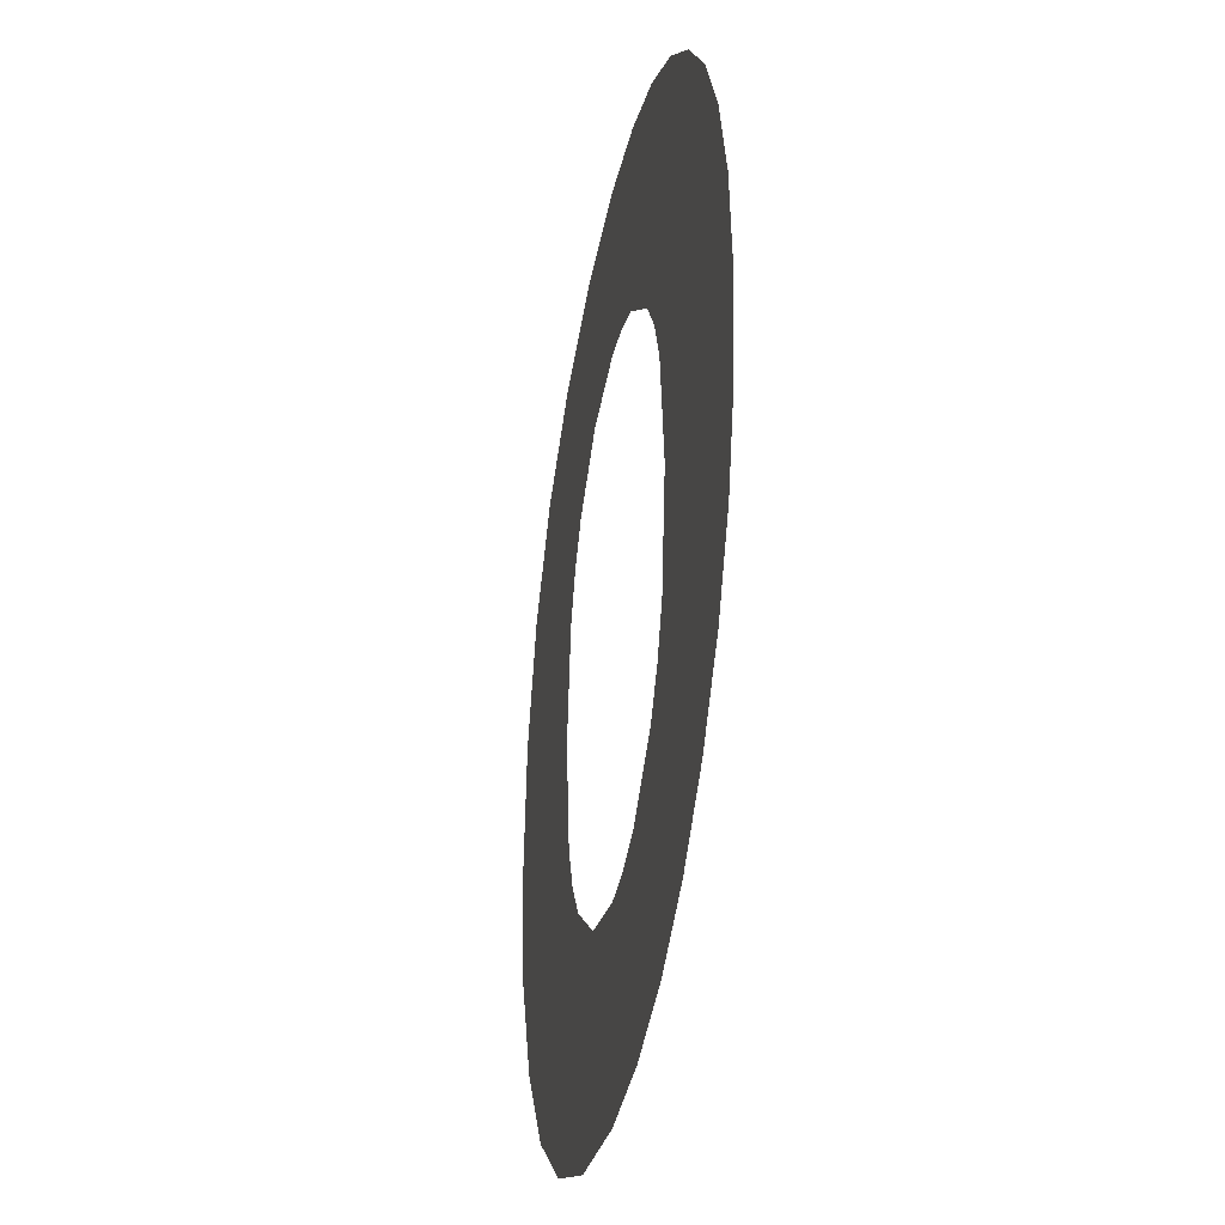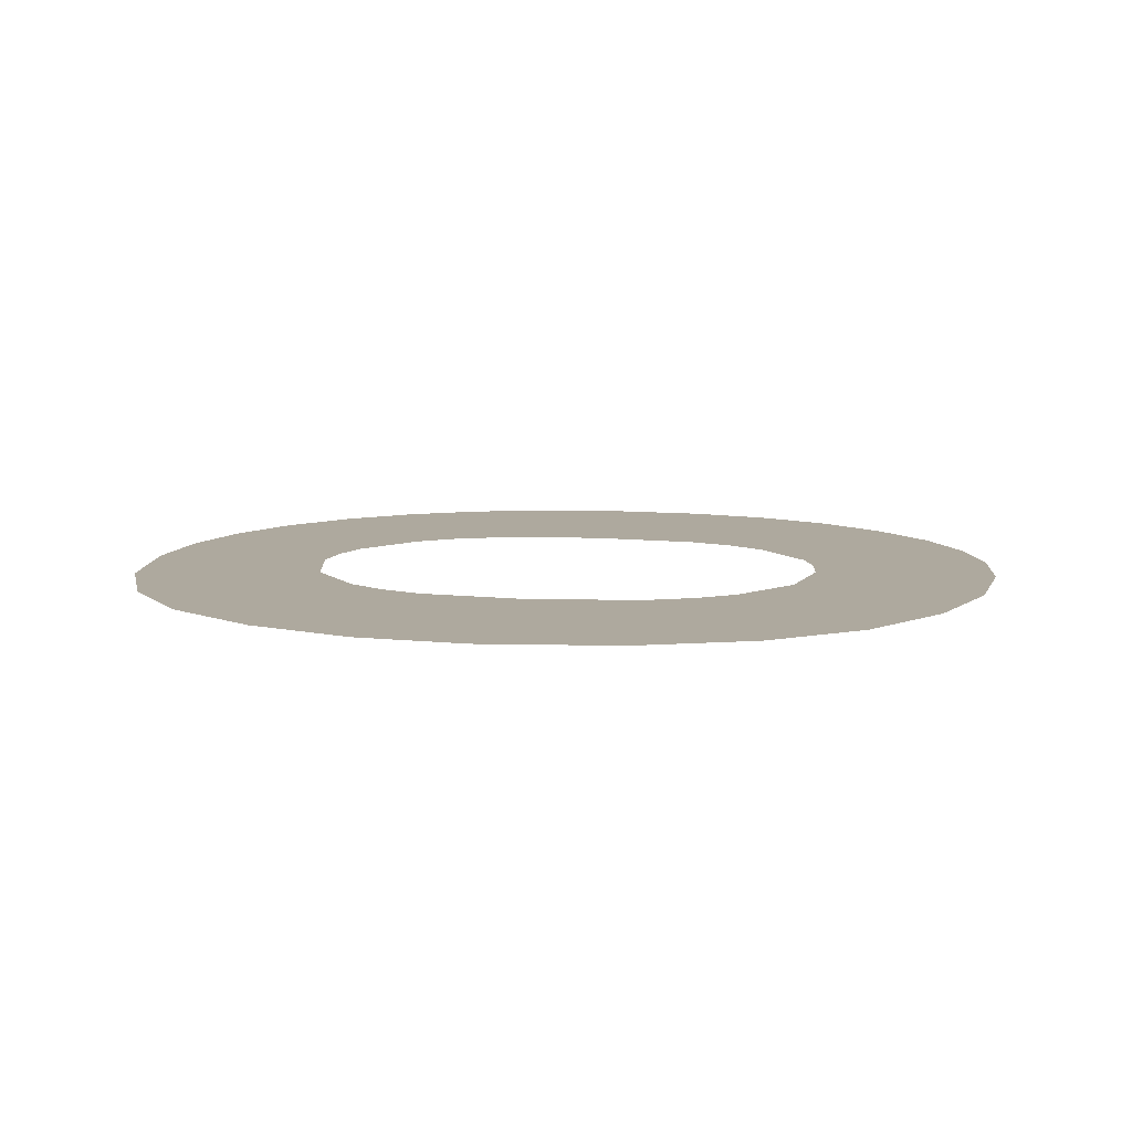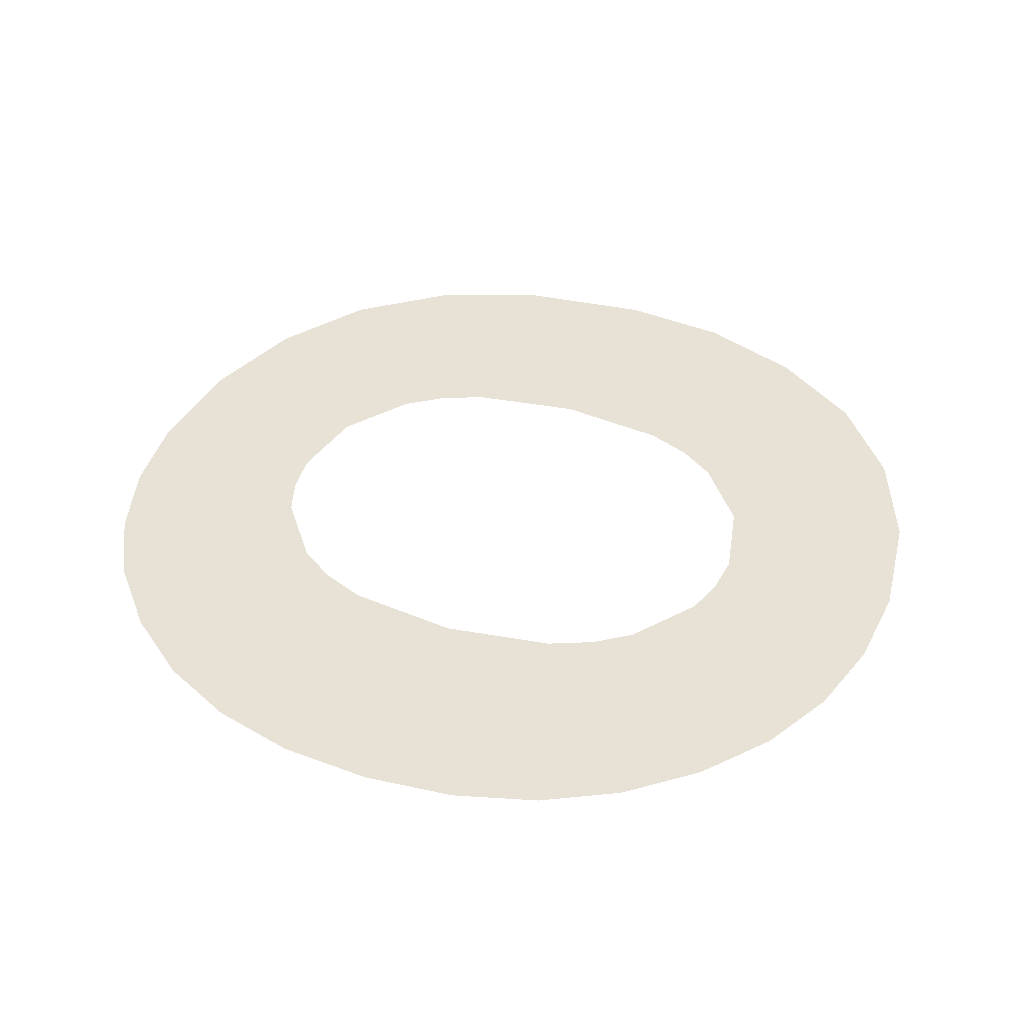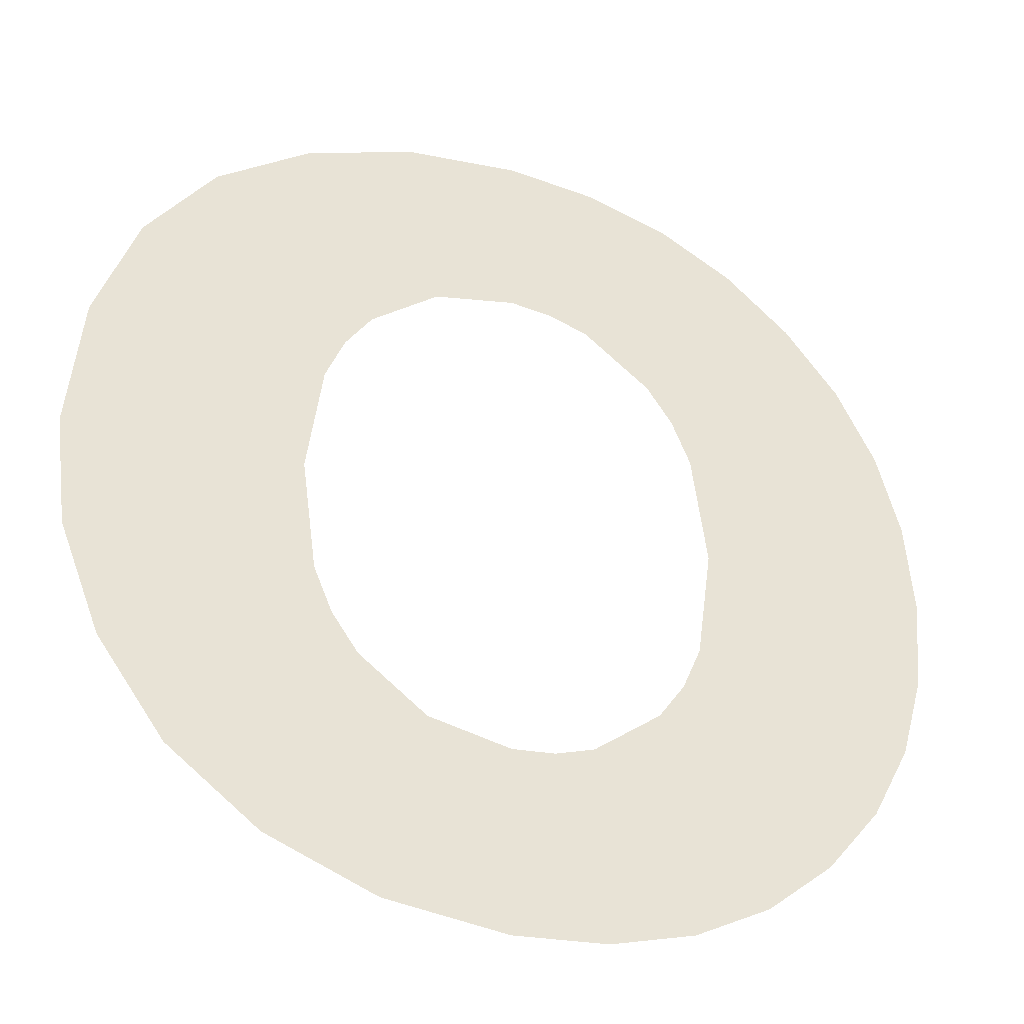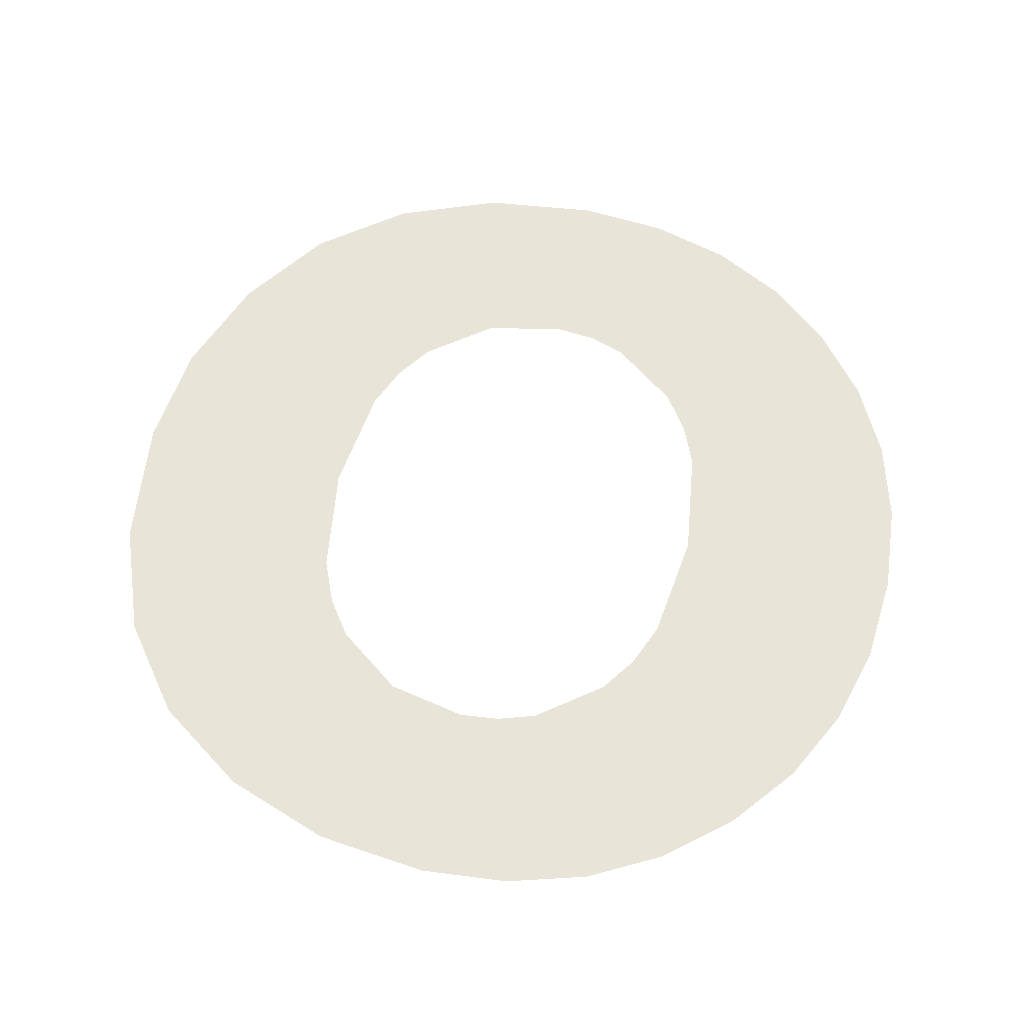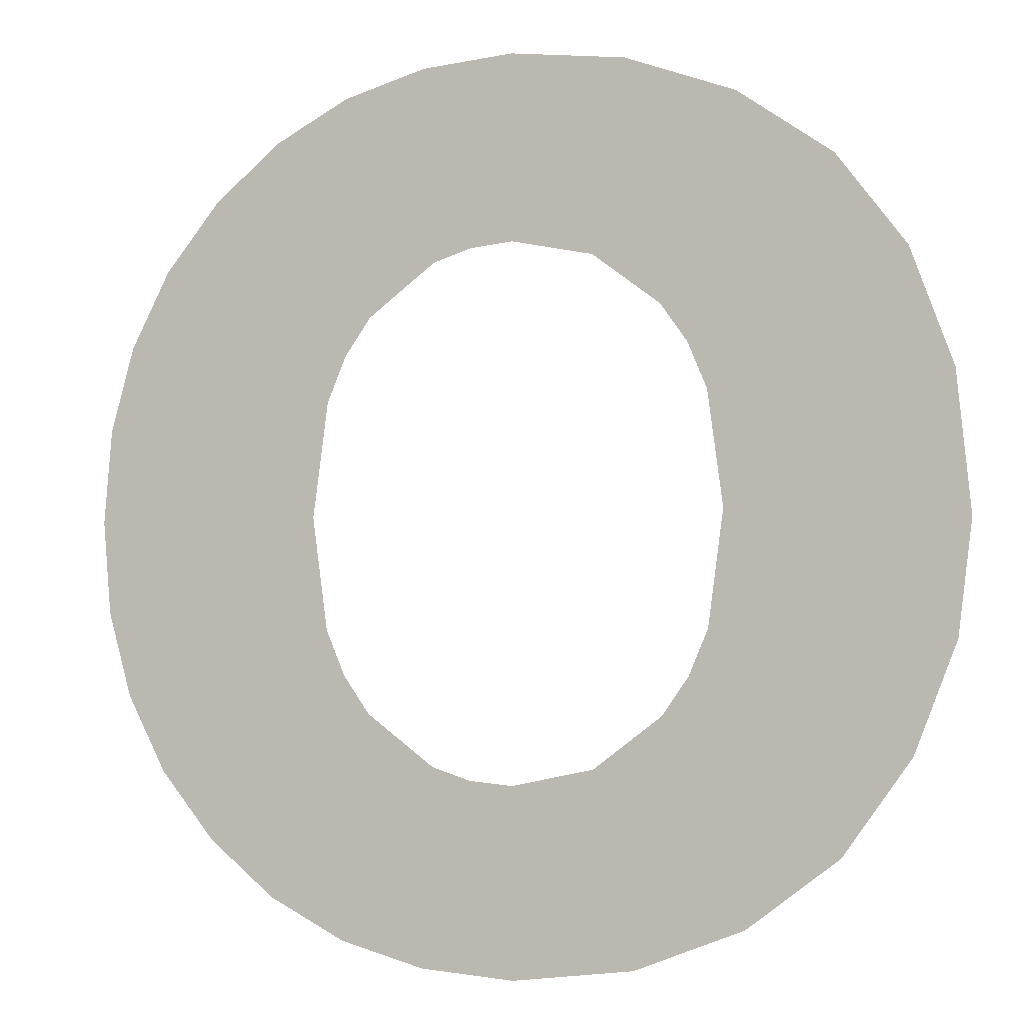
<metadata>
{"format":"obj","ext":"obj","renderer":"f3d","projection":"perspective","resolution":1024,"background":"white","views":[{"elev":-33.5,"azim":79.2,"up":"+Z"},{"elev":9.0,"azim":-80.7,"up":"+Y"},{"elev":40.5,"azim":110.1,"up":"+Y"},{"elev":-35.5,"azim":-21.6,"up":"+Z"},{"elev":61.3,"azim":12.6,"up":"+Y"},{"elev":-3.4,"azim":-160.5,"up":"+Z"}]}
</metadata>
<code>
o mesh115/mesh115-geometry#mesh115-geometry
v -0.4249 -0.1654 0.1322
v -0.4249 -0.1654 0.1349
v -0.425 -0.1654 0.1334
v -0.4244 -0.1654 0.1311
v -0.4244 -0.1654 0.1361
v -0.4237 -0.1654 0.1301
v -0.4237 -0.1654 0.1371
v -0.4228 -0.1654 0.1294
v -0.4227 -0.1654 0.1378
v -0.4226 -0.1654 0.1335
v -0.4224 -0.1654 0.1323
v -0.4224 -0.1654 0.1347
v -0.4216 -0.1654 0.1289
v -0.4215 -0.1654 0.1382
v -0.4222 -0.1654 0.1319
v -0.4222 -0.1654 0.1352
v -0.4219 -0.1654 0.1315
v -0.4219 -0.1654 0.1356
v -0.4212 -0.1654 0.1309
v -0.4212 -0.1654 0.1362
v -0.4203 -0.1654 0.1288
v -0.4203 -0.1654 0.1383
v -0.4203 -0.1654 0.1307
v -0.4203 -0.1654 0.1364
v -0.4193 -0.1654 0.1288
v -0.4199 -0.1654 0.1363
v -0.4199 -0.1654 0.1308
v -0.4193 -0.1654 0.1382
v -0.4194 -0.1654 0.1309
v -0.4194 -0.1654 0.1362
v -0.4187 -0.1654 0.1315
v -0.4187 -0.1654 0.1356
v -0.4184 -0.1654 0.1291
v -0.4184 -0.1654 0.138
v -0.4184 -0.1654 0.1319
v -0.4184 -0.1654 0.1352
v -0.4182 -0.1654 0.1323
v -0.4176 -0.1654 0.1376
v -0.4176 -0.1654 0.1295
v -0.4182 -0.1654 0.1347
v -0.4181 -0.1654 0.1335
v -0.4169 -0.1654 0.137
v -0.4169 -0.1654 0.1301
v -0.4163 -0.1654 0.1362
v -0.4163 -0.1654 0.1308
v -0.4159 -0.1654 0.1354
v -0.4159 -0.1654 0.1316
v -0.4157 -0.1654 0.1345
v -0.4157 -0.1654 0.1325
v -0.4156 -0.1654 0.1335
f 1 2 3
f 2 1 4
f 3 2 1
f 4 1 2
f 2 4 5
f 5 4 2
f 5 4 6
f 6 4 5
f 5 6 7
f 7 6 5
f 7 6 8
f 8 6 7
f 7 8 9
f 9 8 7
f 9 8 10
f 10 8 9
f 10 8 11
f 11 8 10
f 12 9 10
f 10 9 12
f 11 8 13
f 13 8 11
f 9 12 14
f 14 12 9
f 11 13 15
f 15 13 11
f 14 12 16
f 16 12 14
f 15 13 17
f 17 13 15
f 14 16 18
f 18 16 14
f 17 13 19
f 19 13 17
f 14 18 20
f 20 18 14
f 19 13 21
f 21 13 19
f 14 20 22
f 22 20 14
f 19 21 23
f 23 21 19
f 22 20 24
f 24 20 22
f 23 21 25
f 25 21 23
f 22 24 26
f 26 24 22
f 23 25 27
f 27 25 23
f 22 26 28
f 28 26 22
f 27 25 29
f 29 25 27
f 28 26 30
f 30 26 28
f 29 25 31
f 31 25 29
f 28 30 32
f 32 30 28
f 31 25 33
f 33 25 31
f 28 32 34
f 34 32 28
f 31 33 35
f 35 33 31
f 34 32 36
f 36 32 34
f 35 33 37
f 37 33 35
f 34 36 38
f 38 36 34
f 37 33 39
f 39 33 37
f 38 36 40
f 40 36 38
f 37 39 41
f 41 39 37
f 38 40 41
f 41 40 38
f 41 39 38
f 38 39 41
f 38 39 42
f 42 39 38
f 42 39 43
f 43 39 42
f 42 43 44
f 44 43 42
f 44 43 45
f 45 43 44
f 44 45 46
f 46 45 44
f 46 45 47
f 47 45 46
f 46 47 48
f 48 47 46
f 48 47 49
f 49 47 48
f 48 49 50
f 50 49 48

</code>
